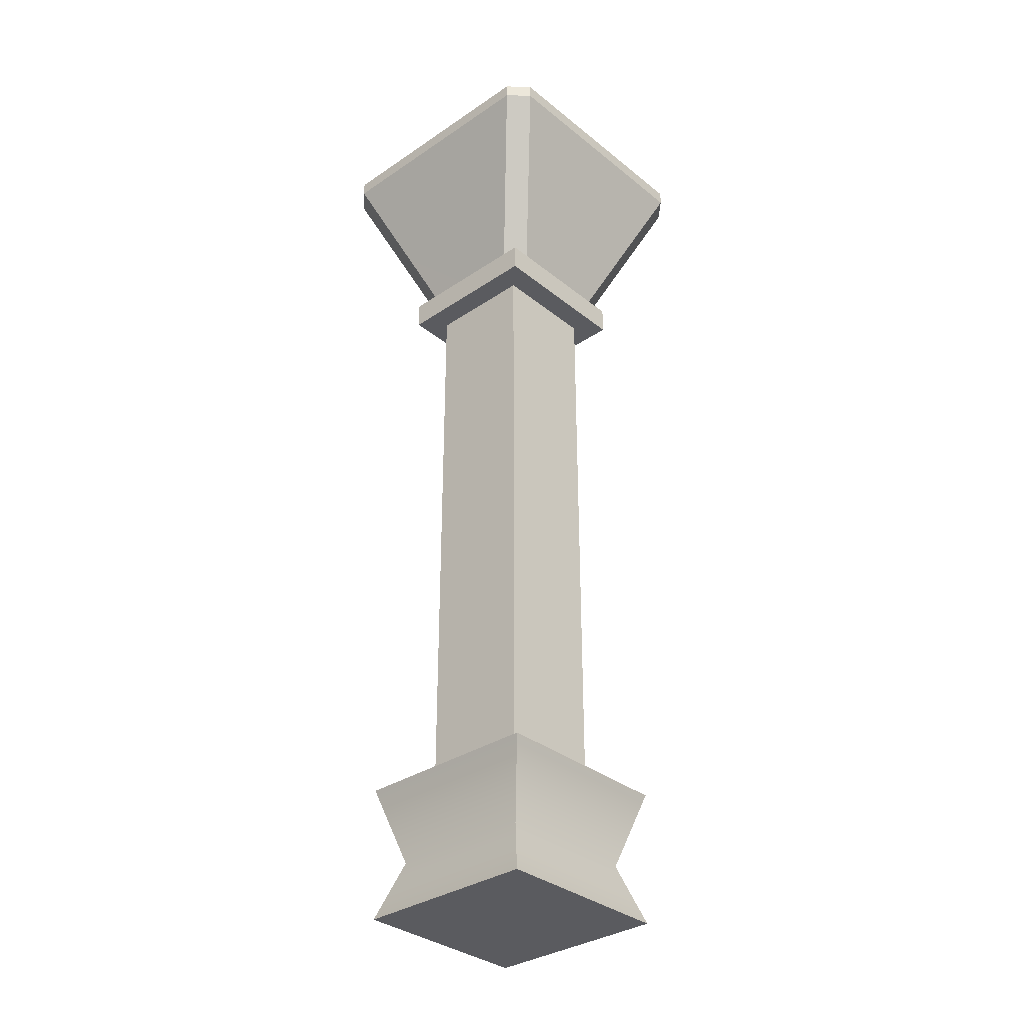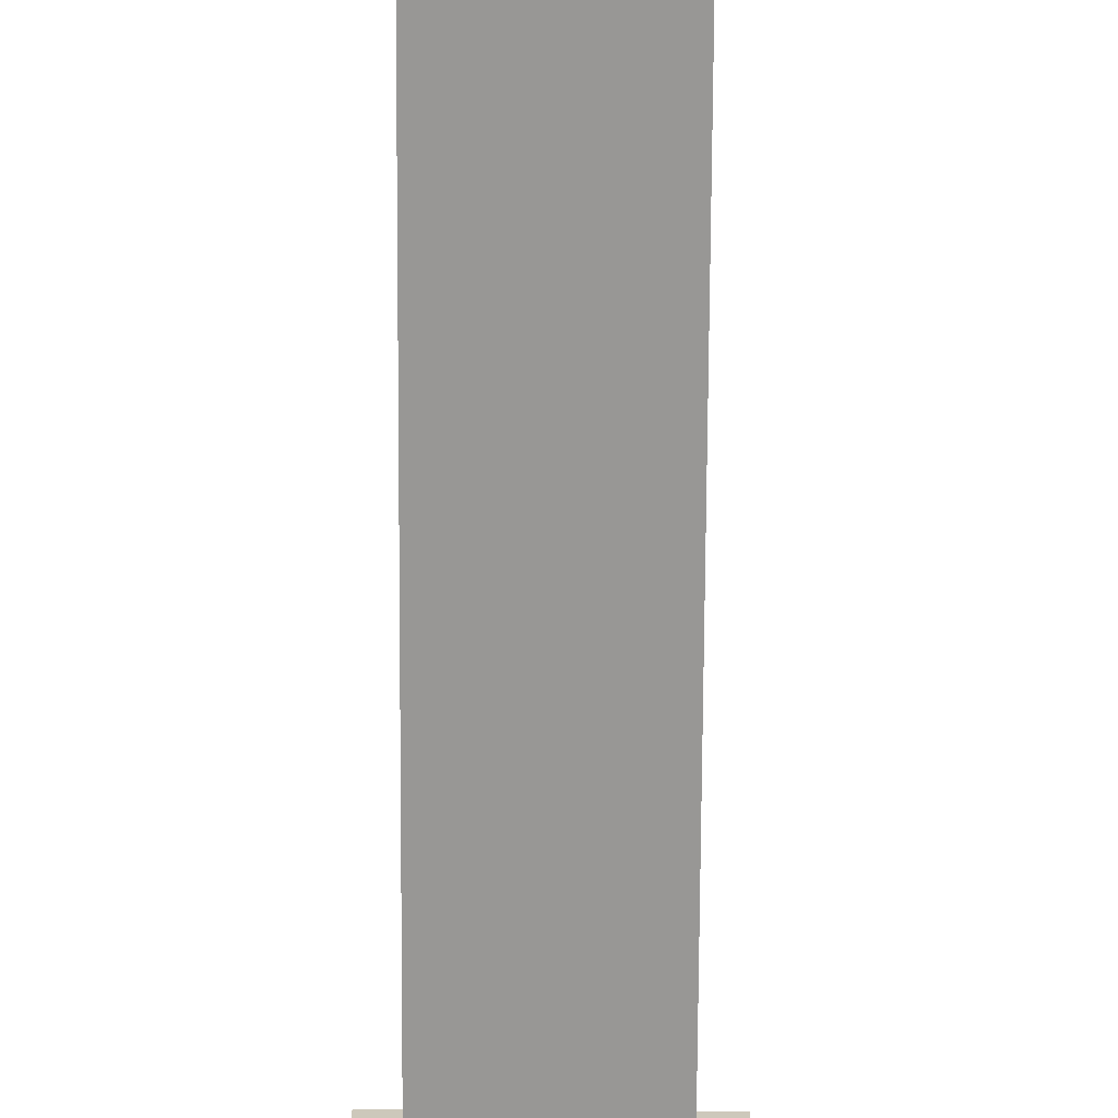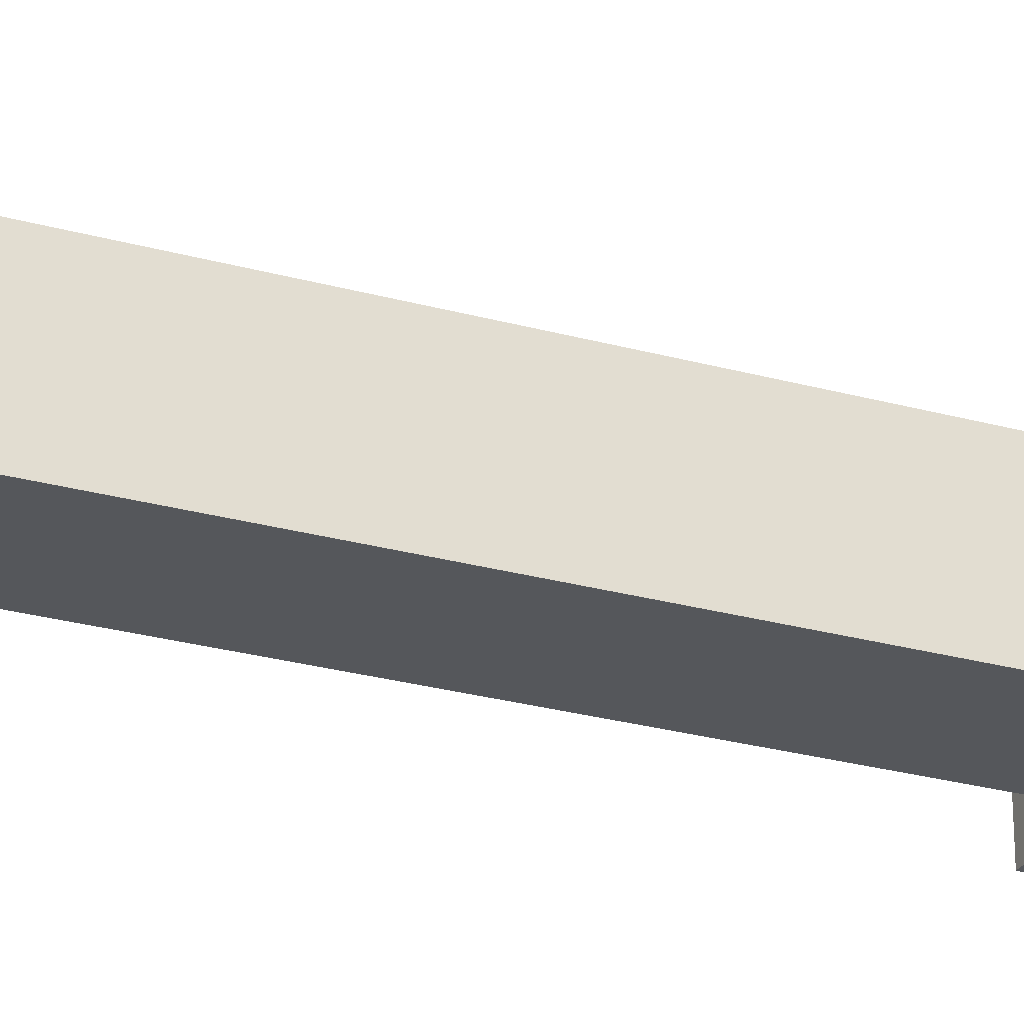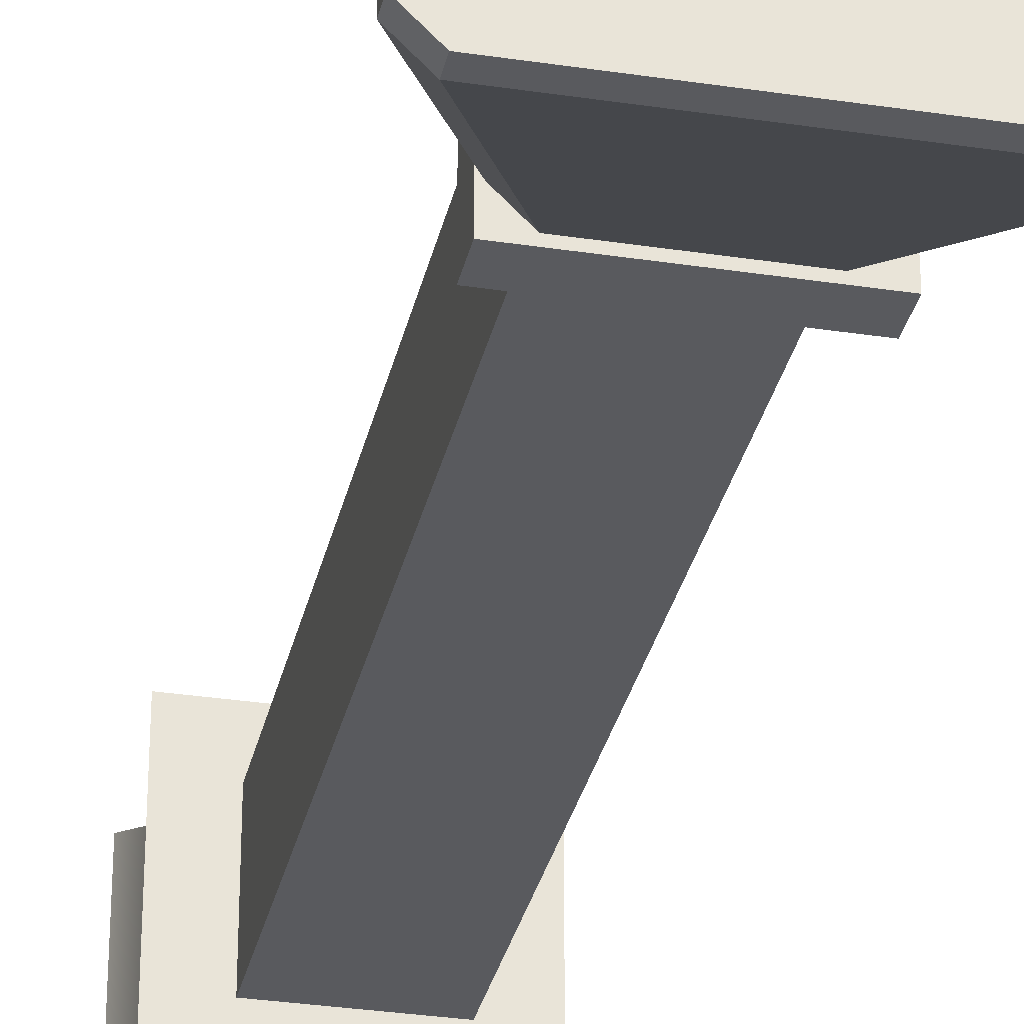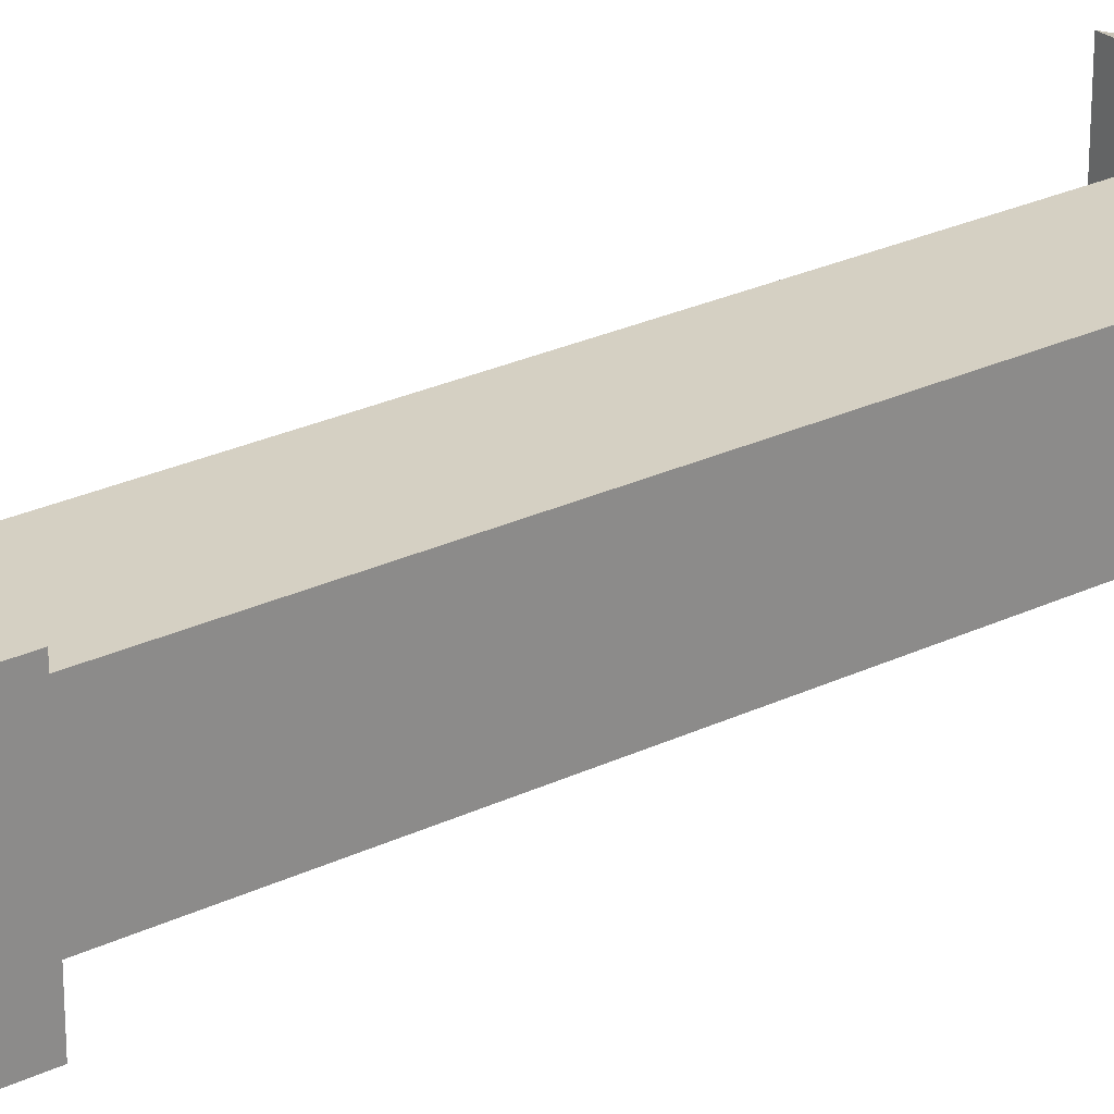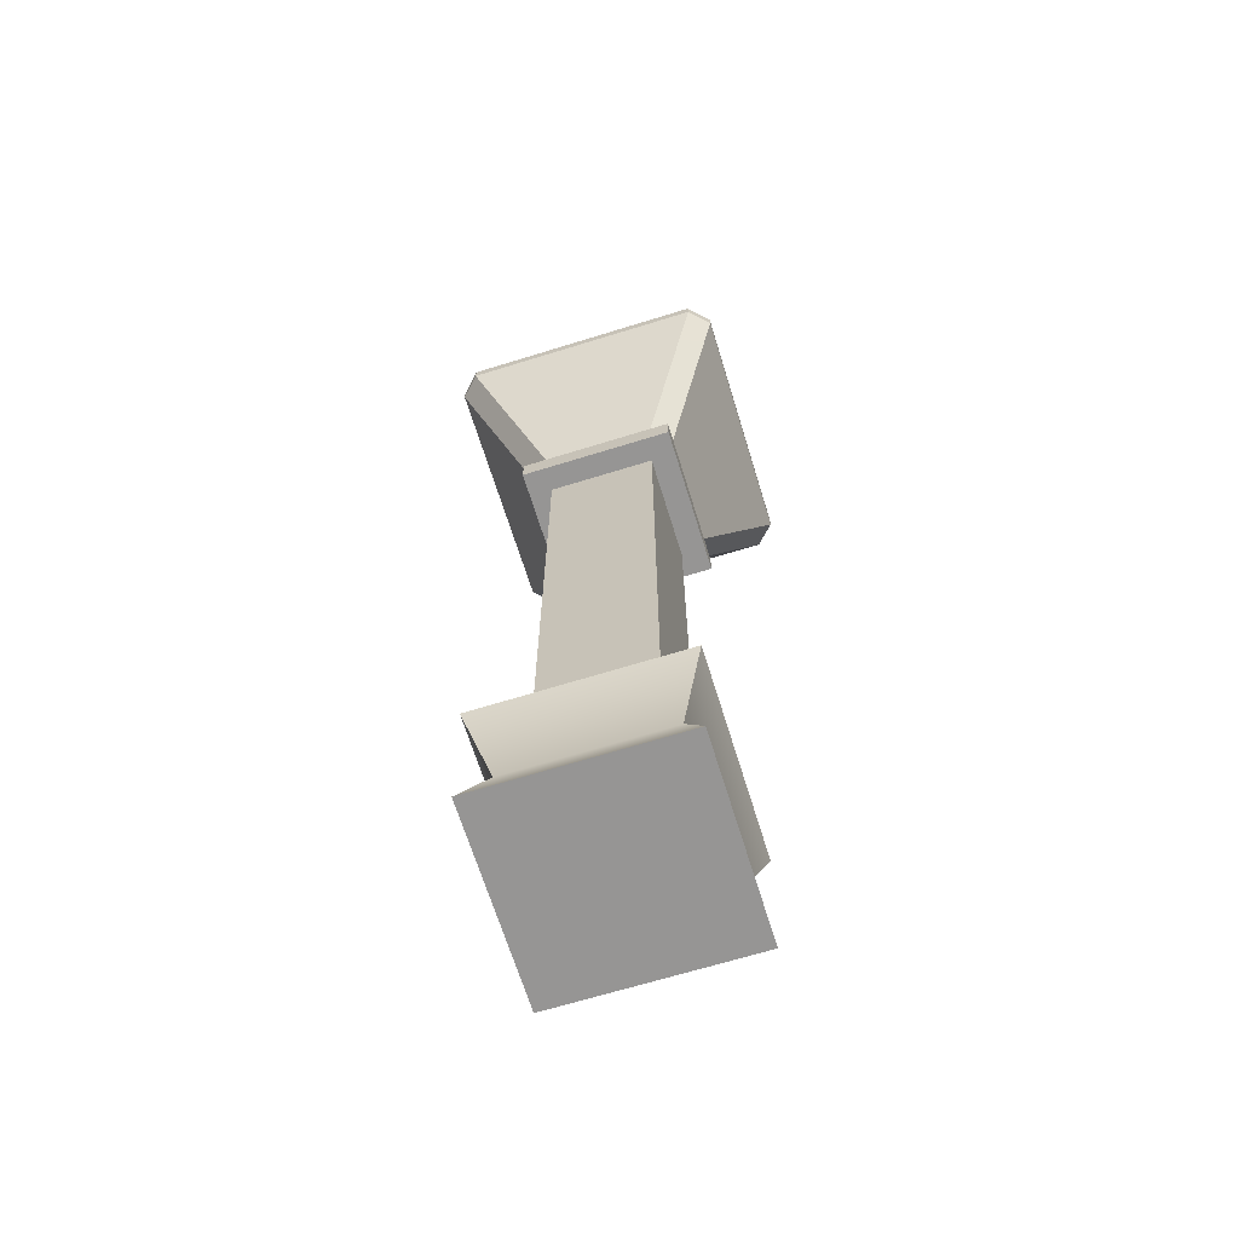
<metadata>
{"format":"obj","ext":"obj","renderer":"f3d","projection":"perspective","resolution":1024,"background":"white","views":[{"elev":-33.5,"azim":-47.4,"up":"+Y"},{"elev":-68.2,"azim":-0.3,"up":"+Z"},{"elev":-27.0,"azim":66.7,"up":"+Z"},{"elev":-31.6,"azim":167.8,"up":"+Z"},{"elev":26.3,"azim":-127.0,"up":"+Z"},{"elev":-67.5,"azim":17.2,"up":"+Y"}]}
</metadata>
<code>
g Area_LY_Build_Common_Pillar_01_A_Lod2
v 0.5691 3.623 0.5801
v 0.5691 5.798 -0.582
v 0.5691 3.623 -0.582
v 0.5691 5.798 0.5801
v -0.5856 5.798 -0.582
v -0.5856 3.623 0.5801
v -0.5856 3.622 -0.582
v -0.5856 5.798 0.5801
v 0.5691 5.798 -0.582
v -0.5856 3.622 -0.582
v 0.5691 3.623 -0.582
v -0.5856 5.798 -0.582
v -0.5856 5.798 -0.582
v -0.5856 7.979 0.5801
v -0.5856 5.798 0.5801
v -0.5856 7.979 -0.582
v -0.5856 3.623 0.5801
v 0.5691 5.798 0.5801
v 0.5691 3.623 0.5801
v -0.5856 5.798 0.5801
v 1.007 5.772e-05 -1.009
v -1.007 5.769e-05 -1.009
v -1.007 5.763e-05 1.009
v 1.007 5.761e-05 1.009
v -1.907e-08 1.453 1.017e-07
v -1.036 1.453 -1.039
v 1.036 1.453 -1.039
v -1.907e-08 1.453 1.017e-07
v 1.036 1.453 1.039
v -1.036 1.453 1.039
v -0.5856 5.798 0.5801
v 0.5691 7.979 0.5801
v 0.5691 5.798 0.5801
v -0.5856 7.979 0.5801
v 1.036 1.453 -1.039
v 0.7865 0.6245 0.7877
v 1.036 1.453 1.039
v 0.7865 0.6245 -0.7877
v 1.007 5.772e-05 -1.009
v 1.007 5.761e-05 1.009
v -1.036 1.453 1.039
v -0.7865 0.6245 -0.7877
v -1.036 1.453 -1.039
v -0.7865 0.6245 0.7877
v -1.007 5.763e-05 1.009
v -1.007 5.769e-05 -1.009
v -0.839 7.961 -0.8394
v 0.839 7.961 0.8394
v 0.839 7.961 -0.8394
v -0.839 7.961 0.8394
v -0.839 8.265 -0.8394
v 0.839 8.265 -0.8394
v -0.839 8.265 0.8394
v 0.839 8.265 0.8394
v -0.5856 5.798 -0.582
v 0.5691 7.979 -0.582
v -0.5856 7.979 -0.582
v 0.5691 5.798 -0.582
v 0.5691 5.798 0.5801
v 0.5691 7.979 -0.582
v 0.5691 5.798 -0.582
v 0.5691 7.979 0.5801
v 1.036 1.453 1.039
v -1.907e-08 1.453 1.017e-07
v 1.036 1.453 -1.039
v -1.036 1.453 -1.039
v -1.907e-08 1.453 1.017e-07
v -1.036 1.453 1.039
v 0.7865 0.6245 0.7877
v -1.036 1.453 1.039
v 1.036 1.453 1.039
v -0.7865 0.6245 0.7877
v 1.007 5.761e-05 1.009
v -1.007 5.763e-05 1.009
v -0.7865 0.6245 -0.7877
v 1.036 1.453 -1.039
v -1.036 1.453 -1.039
v 0.7865 0.6245 -0.7877
v -1.007 5.769e-05 -1.009
v 1.007 5.772e-05 -1.009
v -0.839 8.265 0.8394
v -0.839 7.961 -0.8394
v -0.839 8.265 -0.8394
v -0.839 7.961 0.8394
v 0.839 7.961 0.8394
v -0.839 8.265 0.8394
v 0.839 8.265 0.8394
v -0.839 7.961 0.8394
v -0.839 7.961 -0.8394
v 0.839 8.265 -0.8394
v -0.839 8.265 -0.8394
v 0.839 7.961 -0.8394
v 0.839 8.265 -0.8394
v 0.839 7.961 0.8394
v 0.839 8.265 0.8394
v 0.839 7.961 -0.8394
v 0.794 8.259 0.5755
v 1.539 10.09 -1.312
v 0.794 8.259 -0.5755
v 1.539 10.09 1.312
v 1.33 10.09 1.521
v -0.5574 8.259 0.7759
v -1.294 10.09 1.521
v 0.5936 8.259 0.7771
v -0.7579 8.259 0.5755
v -1.5 10.09 -1.3
v -1.503 10.09 1.312
v -0.7579 8.259 -0.5755
v 1.33 10.09 -1.521
v -0.5574 8.259 -0.7759
v 0.5936 8.259 -0.7759
v -1.293 10.09 -1.515
v 0.5691 1.412 0.5801
v 0.5691 3.623 -0.582
v 0.5691 1.412 -0.582
v 0.5691 3.623 0.5801
v -0.5856 1.412 -0.582
v -0.5856 3.623 0.5801
v -0.5856 1.412 0.5801
v -0.5856 3.622 -0.582
v 0.5691 1.412 -0.582
v -0.5856 3.622 -0.582
v -0.5856 1.412 -0.582
v 0.5691 3.623 -0.582
v -0.5856 1.412 0.5801
v 0.5691 3.623 0.5801
v 0.5691 1.412 0.5801
v -0.5856 3.623 0.5801
v -0.5574 8.259 0.7759
v -1.503 10.09 1.312
v -1.294 10.09 1.521
v -0.7579 8.259 0.5755
v 1.539 10.09 1.312
v 0.5936 8.259 0.7771
v 1.33 10.09 1.521
v 0.794 8.259 0.5755
v -0.5574 8.259 -0.7759
v -1.5 10.09 -1.3
v -0.7579 8.259 -0.5755
v -1.293 10.09 -1.515
v 0.5936 8.259 -0.7759
v 1.539 10.09 -1.312
v 1.33 10.09 -1.521
v 0.794 8.259 -0.5755
v 1.33 10.24 1.521
v -1.503 10.24 1.312
v 1.539 10.24 1.312
v -1.294 10.24 1.521
v 1.539 10.24 -1.312
v -1.293 10.24 -1.515
v 1.539 10.24 -1.312
v -1.5 10.24 -1.3
v 1.33 10.24 -1.521
v -1.503 10.24 1.312
v 1.33 10.09 1.521
v 1.539 10.24 1.312
v 1.539 10.09 1.312
v 1.33 10.24 1.521
v 1.539 10.09 1.312
v 1.539 10.24 -1.312
v 1.539 10.09 -1.312
v 1.539 10.24 1.312
v 1.539 10.09 -1.312
v 1.33 10.24 -1.521
v 1.33 10.09 -1.521
v 1.539 10.24 -1.312
v 1.33 10.09 -1.521
v -1.293 10.24 -1.515
v -1.293 10.09 -1.515
v 1.33 10.24 -1.521
v -1.293 10.09 -1.515
v -1.5 10.24 -1.3
v -1.5 10.09 -1.3
v -1.293 10.24 -1.515
v -1.5 10.09 -1.3
v -1.503 10.24 1.312
v -1.503 10.09 1.312
v -1.5 10.24 -1.3
v -1.503 10.09 1.312
v -1.294 10.24 1.521
v -1.294 10.09 1.521
v -1.503 10.24 1.312
v -1.294 10.09 1.521
v 1.33 10.24 1.521
v 1.33 10.09 1.521
v -1.294 10.24 1.521
g Area_LY_Build_Common_Pillar_01_A_Lod2_0
f 3 2 1
f 4 1 2
f 7 6 5
f 8 5 6
f 11 10 9
f 12 9 10
f 15 14 13
f 16 13 14
f 19 18 17
f 20 17 18
f 23 22 21
f 21 24 23
f 27 26 25
f 30 29 28
f 33 32 31
f 34 31 32
f 37 36 35
f 38 35 36
f 38 36 39
f 40 39 36
f 43 42 41
f 44 41 42
f 44 42 45
f 46 45 42
f 49 48 47
f 47 48 50
f 53 52 51
f 54 52 53
f 57 56 55
f 58 55 56
f 61 60 59
f 62 59 60
f 65 64 63
f 68 67 66
f 71 70 69
f 72 69 70
f 69 72 73
f 74 73 72
f 77 76 75
f 78 75 76
f 75 78 79
f 80 79 78
f 83 82 81
f 84 81 82
f 87 86 85
f 88 85 86
f 91 90 89
f 92 89 90
f 95 94 93
f 96 93 94
f 99 98 97
f 100 97 98
f 103 102 101
f 104 101 102
f 107 106 105
f 108 105 106
f 111 110 109
f 112 109 110
f 115 114 113
f 116 113 114
f 119 118 117
f 120 117 118
f 123 122 121
f 124 121 122
f 127 126 125
f 128 125 126
f 131 130 129
f 132 129 130
f 135 134 133
f 136 133 134
f 139 138 137
f 140 137 138
f 143 142 141
f 144 141 142
f 147 146 145
f 148 145 146
f 149 146 147
f 152 151 150
f 153 150 151
f 154 151 152
f 157 156 155
f 158 155 156
f 161 160 159
f 162 159 160
f 165 164 163
f 166 163 164
f 169 168 167
f 170 167 168
f 173 172 171
f 174 171 172
f 177 176 175
f 178 175 176
f 181 180 179
f 182 179 180
f 185 184 183
f 186 183 184

</code>
